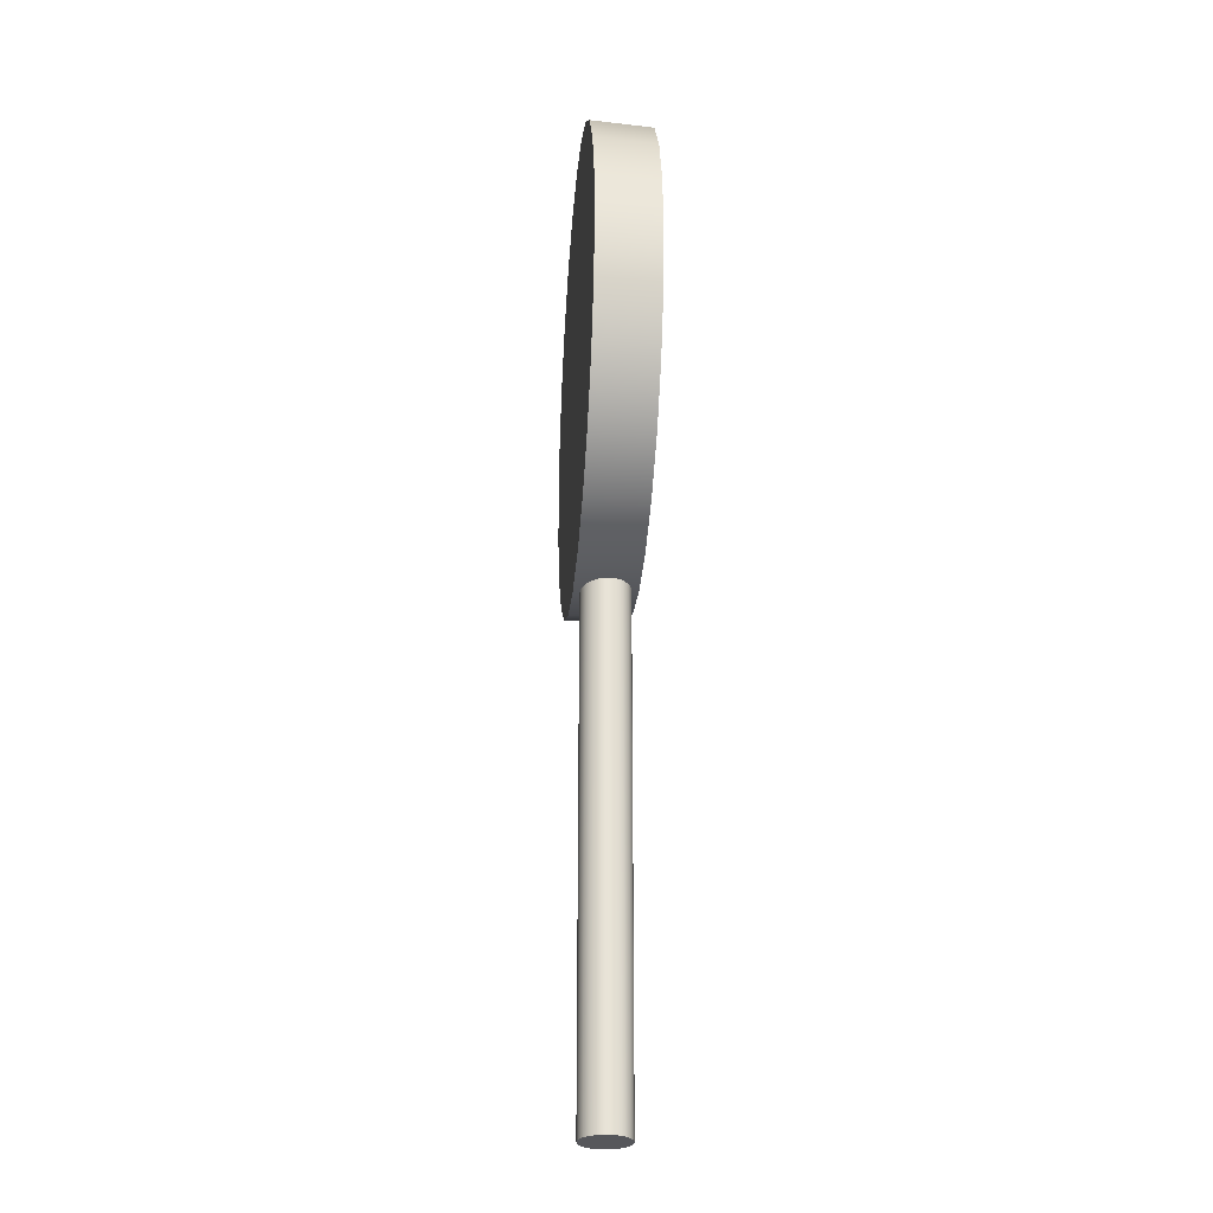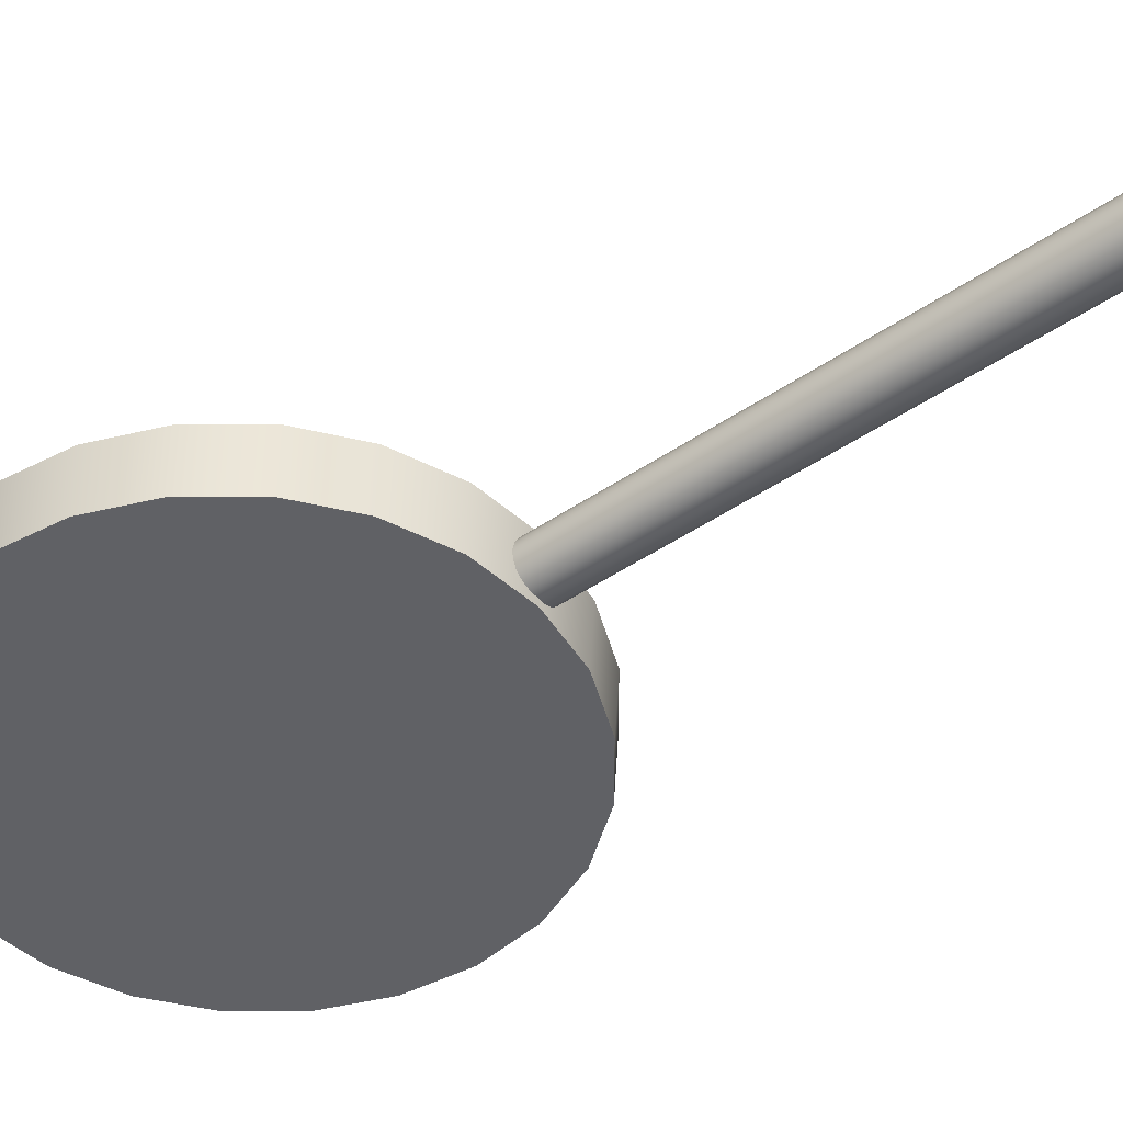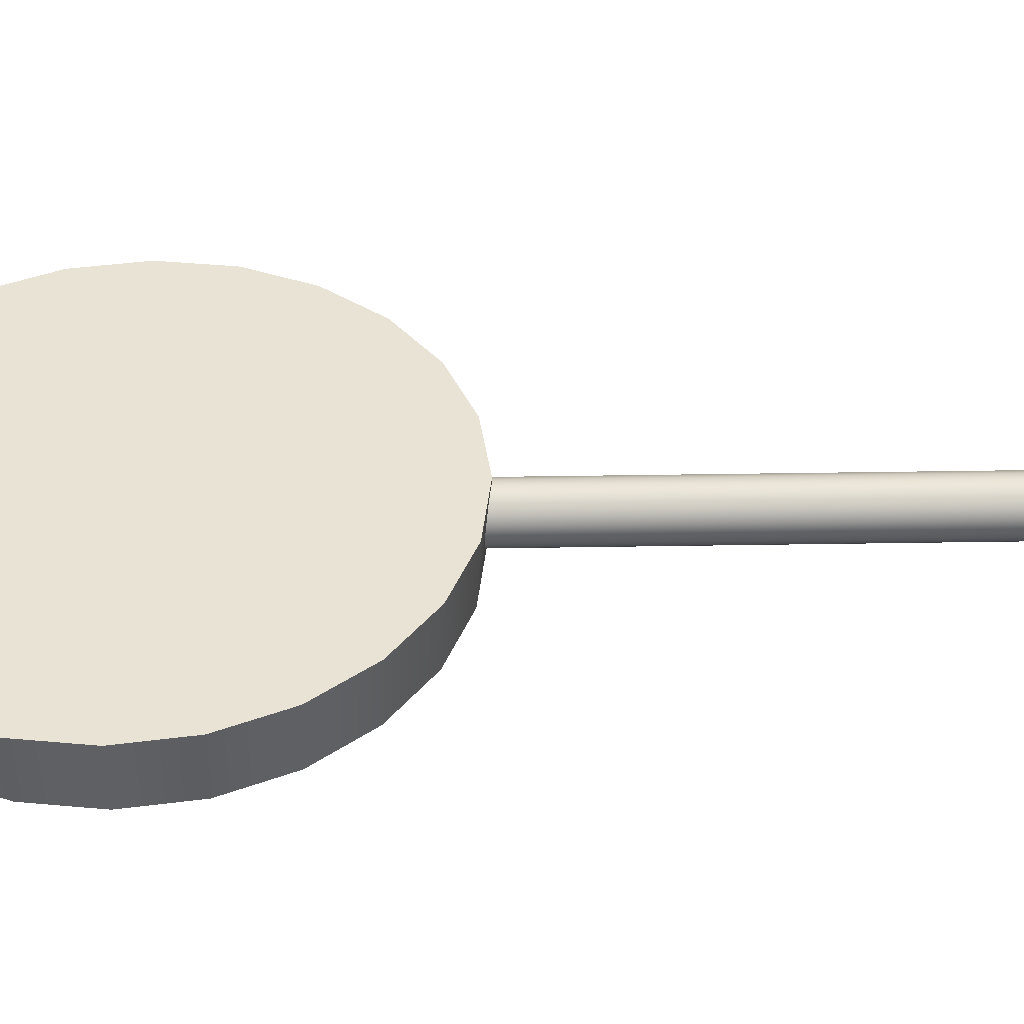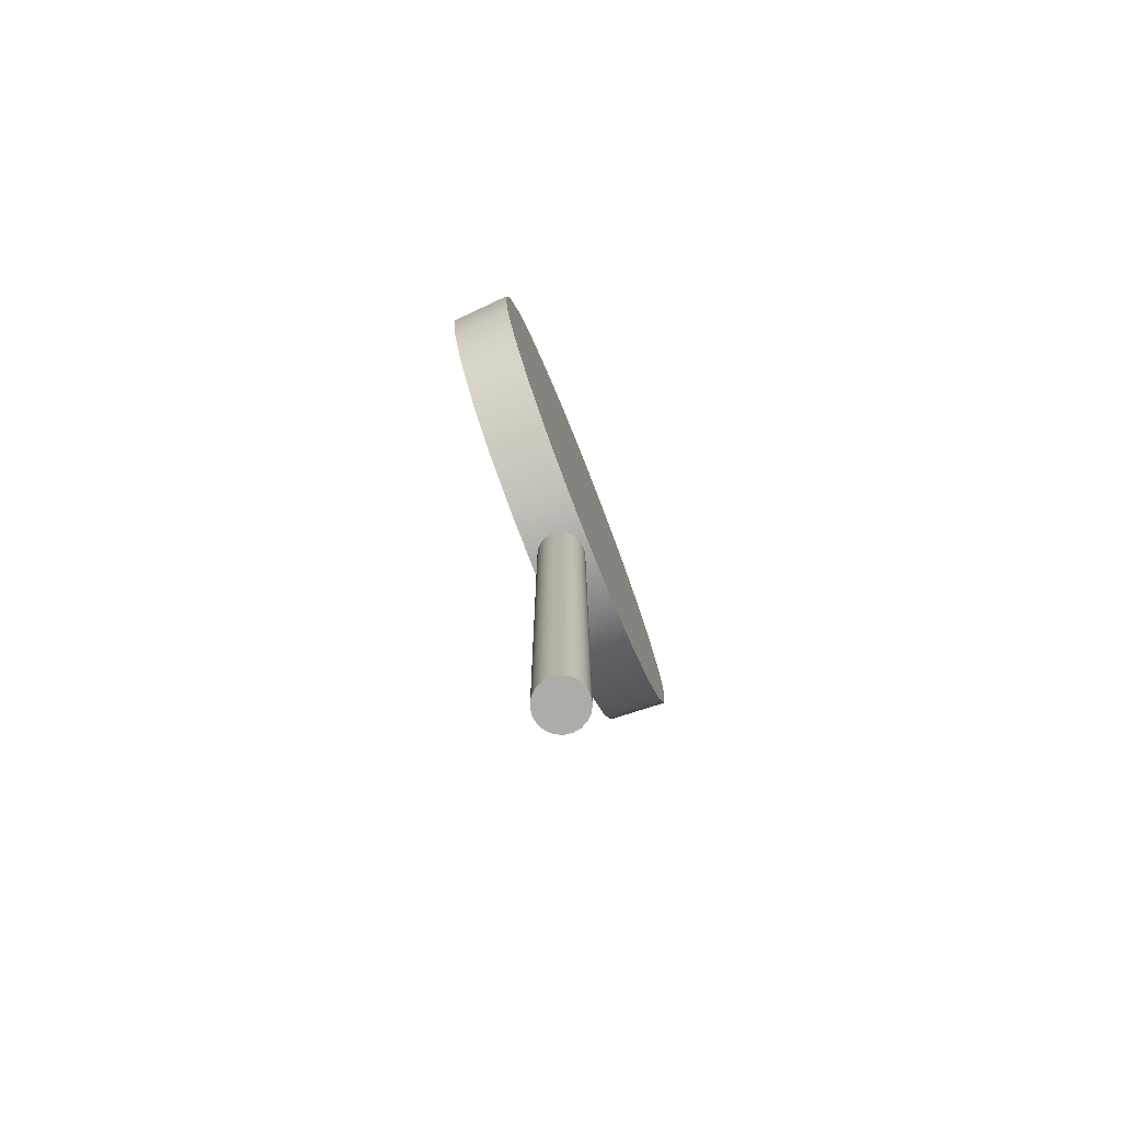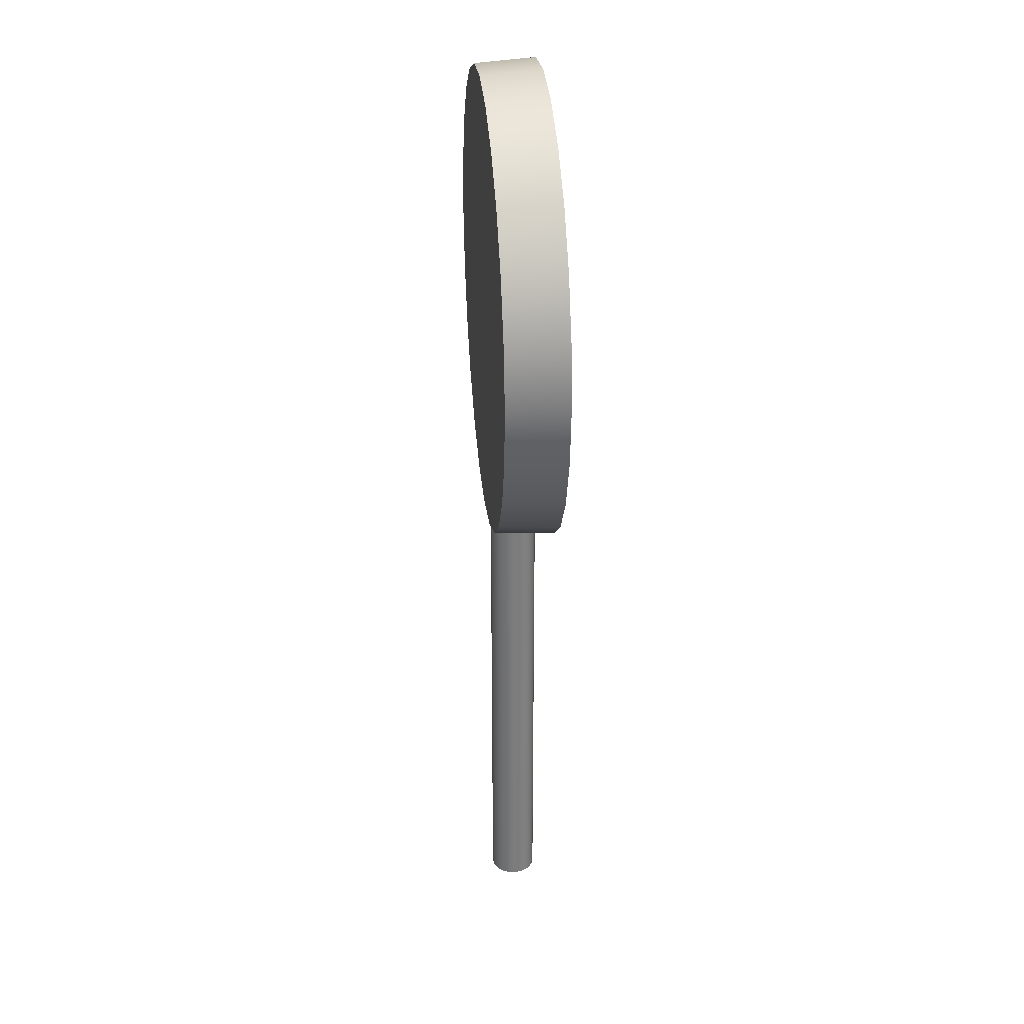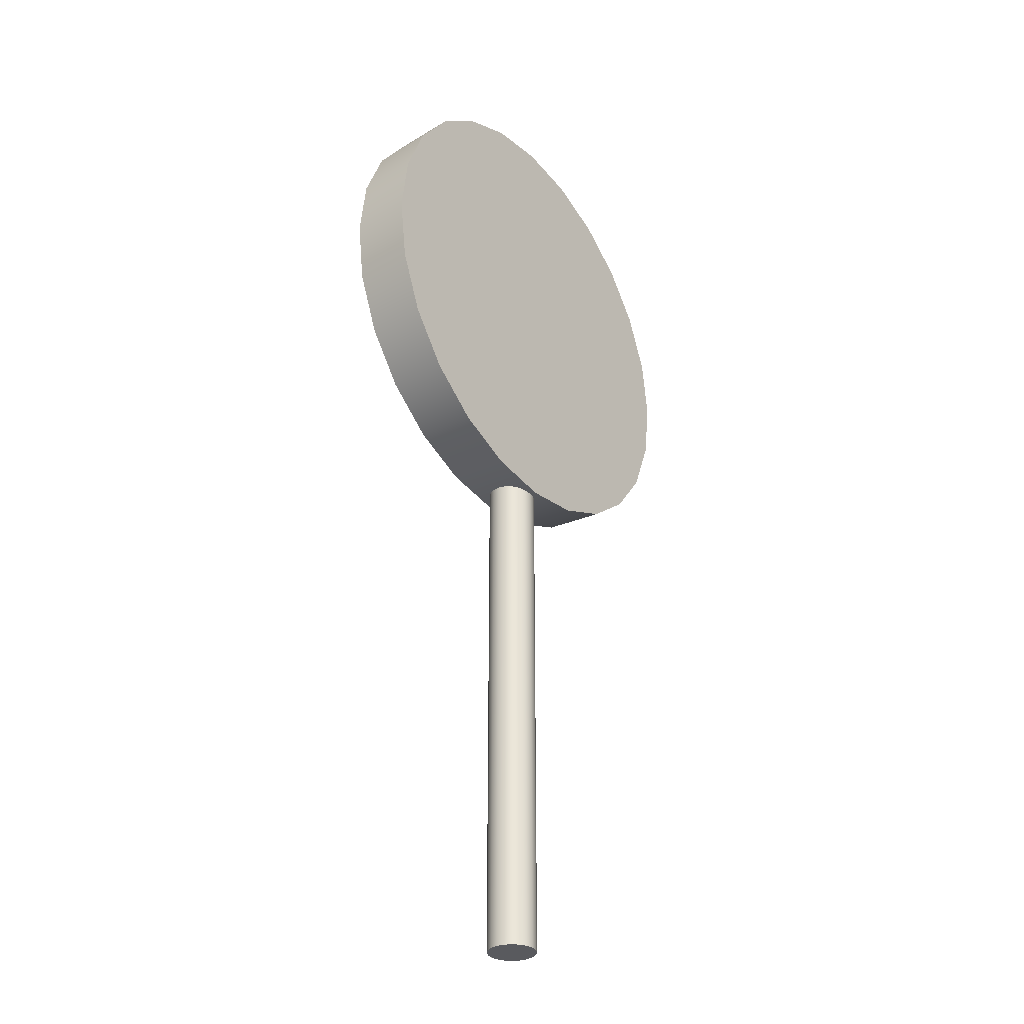
<metadata>
{"format":"obj","ext":"obj","renderer":"f3d","projection":"perspective","resolution":1024,"background":"white","views":[{"elev":-27.4,"azim":85.2,"up":"+Y"},{"elev":-47.2,"azim":-52.5,"up":"+Z"},{"elev":42.2,"azim":-91.1,"up":"+Z"},{"elev":-76.9,"azim":-68.5,"up":"+Y"},{"elev":31.4,"azim":-95.8,"up":"+Y"},{"elev":-31.5,"azim":-53.8,"up":"+Y"}]}
</metadata>
<code>
v -0.2846 7.551 -0.2065
v -0.2846 6.953 -0.205
v -0.8022 6.654 -0.2043
v -0.8823 7.252 -0.2058
v -1.32 6.356 -0.2036
v -1.559 6.932 -0.205
v -1.64 7.551 -0.2065
v -0.9623 7.85 -0.2072
v -0.2846 8.149 -0.2079
v -1.559 8.17 -0.208
v -0.9223 8.517 -0.2088
v -1.32 8.746 -0.2094
v -0.9399 9.241 -0.2106
v -0.4447 9.621 -0.2115
v -0.3647 8.885 -0.2097
v 0.1318 9.86 -0.2121
v 0.193 9.114 -0.2103
v 0.7506 9.942 -0.2123
v 0.7506 9.344 -0.2108
v 0.7506 8.746 -0.2094
v 0.233 8.447 -0.2086
v 0.7506 8.149 -0.2079
v 0.233 7.85 -0.2072
v 0.7506 7.551 -0.2065
v 0.233 7.252 -0.2058
v 1.268 8.447 -0.2086
v 1.308 9.114 -0.2103
v 1.369 9.86 -0.2121
v 1.946 9.621 -0.2115
v 1.866 8.885 -0.2097
v 1.786 8.149 -0.2079
v 2.441 9.241 -0.2106
v 2.424 8.517 -0.2088
v 2.821 8.746 -0.2094
v 3.06 8.17 -0.208
v 3.141 7.551 -0.2065
v 2.464 7.85 -0.2072
v 3.06 6.932 -0.205
v 2.383 7.252 -0.2058
v 2.821 6.356 -0.2036
v 2.303 6.654 -0.2043
v 1.786 6.953 -0.205
v 1.786 7.551 -0.2065
v 1.268 7.252 -0.2058
v 1.268 7.85 -0.2072
v 1.268 6.654 -0.2043
v 1.826 6.286 -0.2034
v 2.441 5.86 -0.2024
v 1.946 5.481 -0.2015
v 1.348 5.918 -0.2025
v 0.7506 6.356 -0.2036
v 1.369 5.242 -0.2009
v 0.7506 5.619 -0.2018
v 0.7506 5.16 -0.2007
v 0.1318 5.242 -0.2009
v -0.4447 5.481 -0.2015
v 0.1529 5.918 -0.2025
v -0.9399 5.86 -0.2024
v -0.3246 6.286 -0.2034
v 0.233 6.654 -0.2043
v 0.7506 6.953 -0.205
v -0.301 7.552 0.4126
v -0.9081 7.249 0.4133
v -0.8268 6.642 0.4148
v -0.301 6.945 0.414
v -1.595 6.924 0.4141
v -1.353 6.338 0.4155
v -0.9894 7.856 0.4118
v -1.678 7.552 0.4126
v -0.301 8.16 0.4111
v -0.9488 8.534 0.4102
v -1.595 8.181 0.4111
v -0.9666 9.27 0.4084
v -1.353 8.767 0.4096
v -0.3823 8.908 0.4093
v -0.4637 9.656 0.4075
v 0.1841 9.141 0.4087
v 0.1221 9.898 0.4069
v 0.7506 9.374 0.4082
v 0.7506 9.981 0.4067
v 0.2248 8.463 0.4104
v 0.7506 8.767 0.4096
v 0.2248 7.856 0.4118
v 0.7506 8.16 0.4111
v 0.2248 7.249 0.4133
v 0.7506 7.552 0.4126
v 1.276 8.463 0.4104
v 1.317 9.141 0.4087
v 1.379 9.898 0.4069
v 1.884 8.908 0.4093
v 1.965 9.656 0.4075
v 1.802 8.16 0.4111
v 2.45 8.534 0.4102
v 2.468 9.27 0.4084
v 3.096 8.181 0.4111
v 2.854 8.767 0.4096
v 2.491 7.856 0.4118
v 3.179 7.552 0.4126
v 2.409 7.249 0.4133
v 3.096 6.924 0.4141
v 2.328 6.642 0.4148
v 2.854 6.338 0.4155
v 1.802 7.552 0.4126
v 1.802 6.945 0.414
v 1.276 7.856 0.4118
v 1.276 7.249 0.4133
v 1.276 6.642 0.4148
v 1.843 6.268 0.4157
v 2.468 5.835 0.4167
v 1.358 5.894 0.4166
v 1.965 5.449 0.4177
v 0.7506 6.338 0.4155
v 0.7506 5.59 0.4173
v 1.379 5.207 0.4183
v 0.1221 5.207 0.4183
v 0.7506 5.124 0.4185
v 0.1435 5.894 0.4166
v -0.4637 5.449 0.4177
v -0.3416 6.268 0.4157
v -0.9666 5.835 0.4167
v 0.2248 6.642 0.4148
v 0.7506 6.945 0.414
v 0.9694 0 0.03547
v 0.9348 0 -0.03241
v 0.9348 5.934 -0.03241
v 0.9694 5.934 0.03547
v 0.881 0 -0.08627
v 0.881 5.934 -0.08627
v 0.8131 0 -0.1209
v 0.8131 5.934 -0.1209
v 0.7379 0 -0.1328
v 0.7379 5.934 -0.1328
v 0.6626 0 -0.1209
v 0.6626 5.934 -0.1209
v 0.5947 0 -0.08627
v 0.5947 5.934 -0.08627
v 0.5409 0 -0.03241
v 0.5409 5.934 -0.03241
v 0.5063 0 0.03547
v 0.5063 5.934 0.03547
v 0.4944 0 0.1107
v 0.4944 5.934 0.1107
v 0.5063 0 0.186
v 0.5063 5.934 0.186
v 0.5409 0 0.2538
v 0.5409 5.934 0.2538
v 0.5947 0 0.3077
v 0.5947 5.934 0.3077
v 0.6626 0 0.3423
v 0.6626 5.934 0.3423
v 0.7379 0 0.3542
v 0.7379 5.934 0.3542
v 0.8131 0 0.3423
v 0.8131 5.934 0.3423
v 0.881 0 0.3077
v 0.881 5.934 0.3077
v 0.9348 0 0.2538
v 0.9348 5.934 0.2538
v 0.9694 0 0.186
v 0.9694 5.934 0.186
v 0.9813 0 0.1107
v 0.9813 5.934 0.1107
v 0.7379 0 0.1107
v 0.7379 5.934 0.1107
g pDisc2
f 4 1 2
f 2 3 4
f 4 3 5
f 5 6 4
f 4 6 7
f 7 8 4
f 4 8 9
f 9 1 4
f 11 8 7
f 7 10 11
f 11 10 12
f 12 13 11
f 11 13 14
f 14 15 11
f 11 15 9
f 9 8 11
f 17 15 14
f 14 16 17
f 17 16 18
f 18 19 17
f 17 19 20
f 20 21 17
f 17 21 9
f 9 15 17
f 23 21 20
f 20 22 23
f 23 22 24
f 24 25 23
f 23 25 2
f 2 1 23
f 23 1 9
f 9 21 23
f 27 26 20
f 20 19 27
f 27 19 18
f 18 28 27
f 27 28 29
f 29 30 27
f 27 30 31
f 31 26 27
f 33 30 29
f 29 32 33
f 33 32 34
f 34 35 33
f 33 35 36
f 36 37 33
f 33 37 31
f 31 30 33
f 39 37 36
f 36 38 39
f 39 38 40
f 40 41 39
f 39 41 42
f 42 43 39
f 39 43 31
f 31 37 39
f 45 43 42
f 42 44 45
f 45 44 24
f 24 22 45
f 45 22 20
f 20 26 45
f 45 26 31
f 31 43 45
f 47 46 42
f 42 41 47
f 47 41 40
f 40 48 47
f 47 48 49
f 49 50 47
f 47 50 51
f 51 46 47
f 53 50 49
f 49 52 53
f 53 52 54
f 54 55 53
f 53 55 56
f 56 57 53
f 53 57 51
f 51 50 53
f 59 57 56
f 56 58 59
f 59 58 5
f 5 3 59
f 59 3 2
f 2 60 59
f 59 60 51
f 51 57 59
f 61 60 2
f 2 25 61
f 61 25 24
f 24 44 61
f 61 44 42
f 42 46 61
f 61 46 51
f 51 60 61
f 65 62 63
f 63 64 65
f 67 64 63
f 63 66 67
f 69 66 63
f 63 68 69
f 70 68 63
f 63 62 70
f 69 68 71
f 71 72 69
f 74 72 71
f 71 73 74
f 76 73 71
f 71 75 76
f 70 75 71
f 71 68 70
f 76 75 77
f 77 78 76
f 80 78 77
f 77 79 80
f 82 79 77
f 77 81 82
f 70 81 77
f 77 75 70
f 82 81 83
f 83 84 82
f 86 84 83
f 83 85 86
f 65 85 83
f 83 62 65
f 70 62 83
f 83 81 70
f 82 87 88
f 88 79 82
f 80 79 88
f 88 89 80
f 91 89 88
f 88 90 91
f 92 90 88
f 88 87 92
f 91 90 93
f 93 94 91
f 96 94 93
f 93 95 96
f 98 95 93
f 93 97 98
f 92 97 93
f 93 90 92
f 98 97 99
f 99 100 98
f 102 100 99
f 99 101 102
f 104 101 99
f 99 103 104
f 92 103 99
f 99 97 92
f 104 103 105
f 105 106 104
f 86 106 105
f 105 84 86
f 82 84 105
f 105 87 82
f 92 87 105
f 105 103 92
f 104 107 108
f 108 101 104
f 102 101 108
f 108 109 102
f 111 109 108
f 108 110 111
f 112 110 108
f 108 107 112
f 111 110 113
f 113 114 111
f 116 114 113
f 113 115 116
f 118 115 113
f 113 117 118
f 112 117 113
f 113 110 112
f 118 117 119
f 119 120 118
f 67 120 119
f 119 64 67
f 65 64 119
f 119 121 65
f 112 121 119
f 119 117 112
f 65 121 122
f 122 85 65
f 86 85 122
f 122 106 86
f 104 106 122
f 122 107 104
f 112 107 122
f 122 121 112
f 5 67 66
f 66 6 5
f 6 66 69
f 69 7 6
f 7 69 72
f 72 10 7
f 10 72 74
f 74 12 10
f 12 74 73
f 73 13 12
f 13 73 76
f 76 14 13
f 14 76 78
f 78 16 14
f 16 78 80
f 80 18 16
f 18 80 89
f 89 28 18
f 28 89 91
f 91 29 28
f 29 91 94
f 94 32 29
f 32 94 96
f 96 34 32
f 34 96 95
f 95 35 34
f 35 95 98
f 98 36 35
f 36 98 100
f 100 38 36
f 38 100 102
f 102 40 38
f 40 102 109
f 109 48 40
f 48 109 111
f 111 49 48
f 49 111 114
f 114 52 49
f 52 114 116
f 116 54 52
f 54 116 115
f 115 55 54
f 55 115 118
f 118 56 55
f 56 118 120
f 120 58 56
f 58 120 67
f 67 5 58
f 126 123 124
f 124 125 126
f 125 124 127
f 127 128 125
f 128 127 129
f 129 130 128
f 130 129 131
f 131 132 130
f 132 131 133
f 133 134 132
f 134 133 135
f 135 136 134
f 136 135 137
f 137 138 136
f 138 137 139
f 139 140 138
f 140 139 141
f 141 142 140
f 142 141 143
f 143 144 142
f 144 143 145
f 145 146 144
f 146 145 147
f 147 148 146
f 148 147 149
f 149 150 148
f 150 149 151
f 151 152 150
f 152 151 153
f 153 154 152
f 154 153 155
f 155 156 154
f 156 155 157
f 157 158 156
f 158 157 159
f 159 160 158
f 160 159 161
f 161 162 160
f 162 161 123
f 123 126 162
f 124 123 163
f 127 124 163
f 129 127 163
f 131 129 163
f 133 131 163
f 135 133 163
f 137 135 163
f 139 137 163
f 141 139 163
f 143 141 163
f 145 143 163
f 147 145 163
f 149 147 163
f 151 149 163
f 153 151 163
f 155 153 163
f 157 155 163
f 159 157 163
f 161 159 163
f 123 161 163
f 126 125 164
f 125 128 164
f 128 130 164
f 130 132 164
f 132 134 164
f 134 136 164
f 136 138 164
f 138 140 164
f 140 142 164
f 142 144 164
f 144 146 164
f 146 148 164
f 148 150 164
f 150 152 164
f 152 154 164
f 154 156 164
f 156 158 164
f 158 160 164
f 160 162 164
f 162 126 164

</code>
